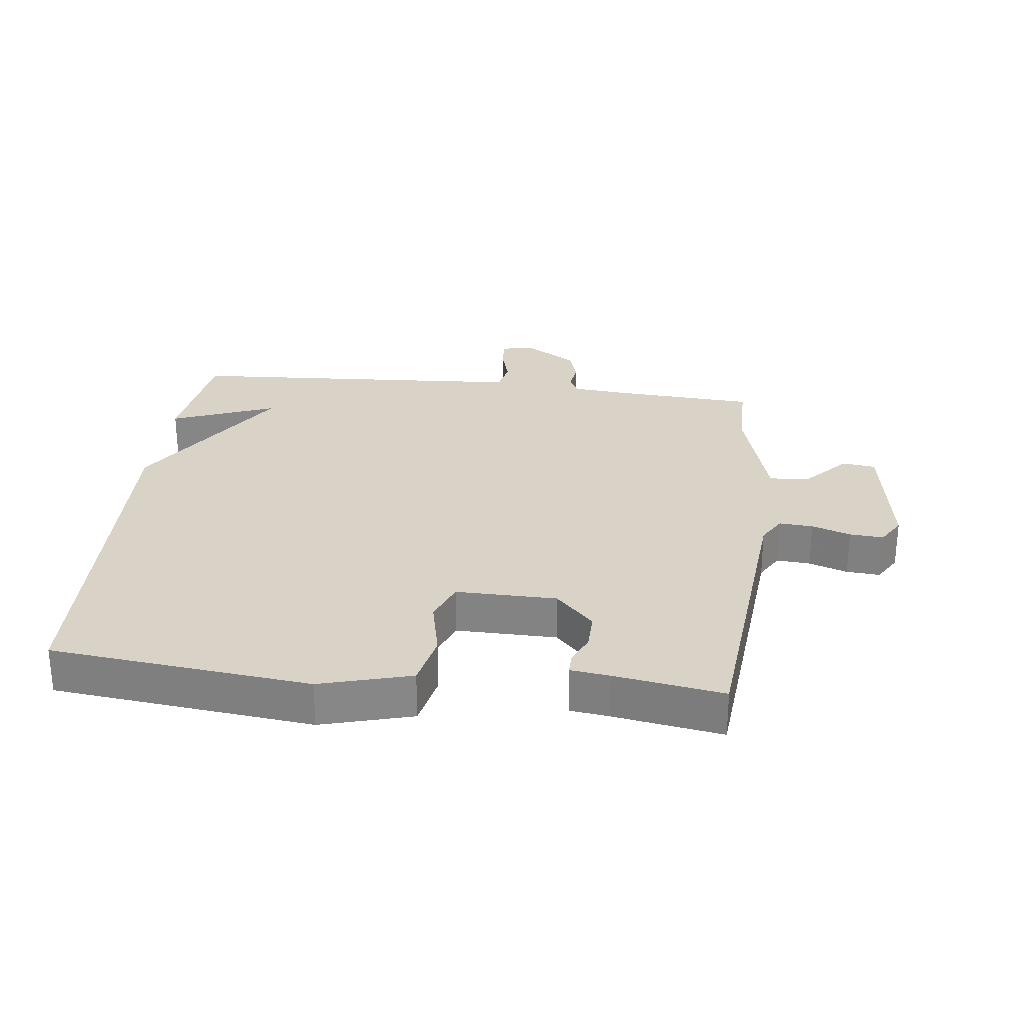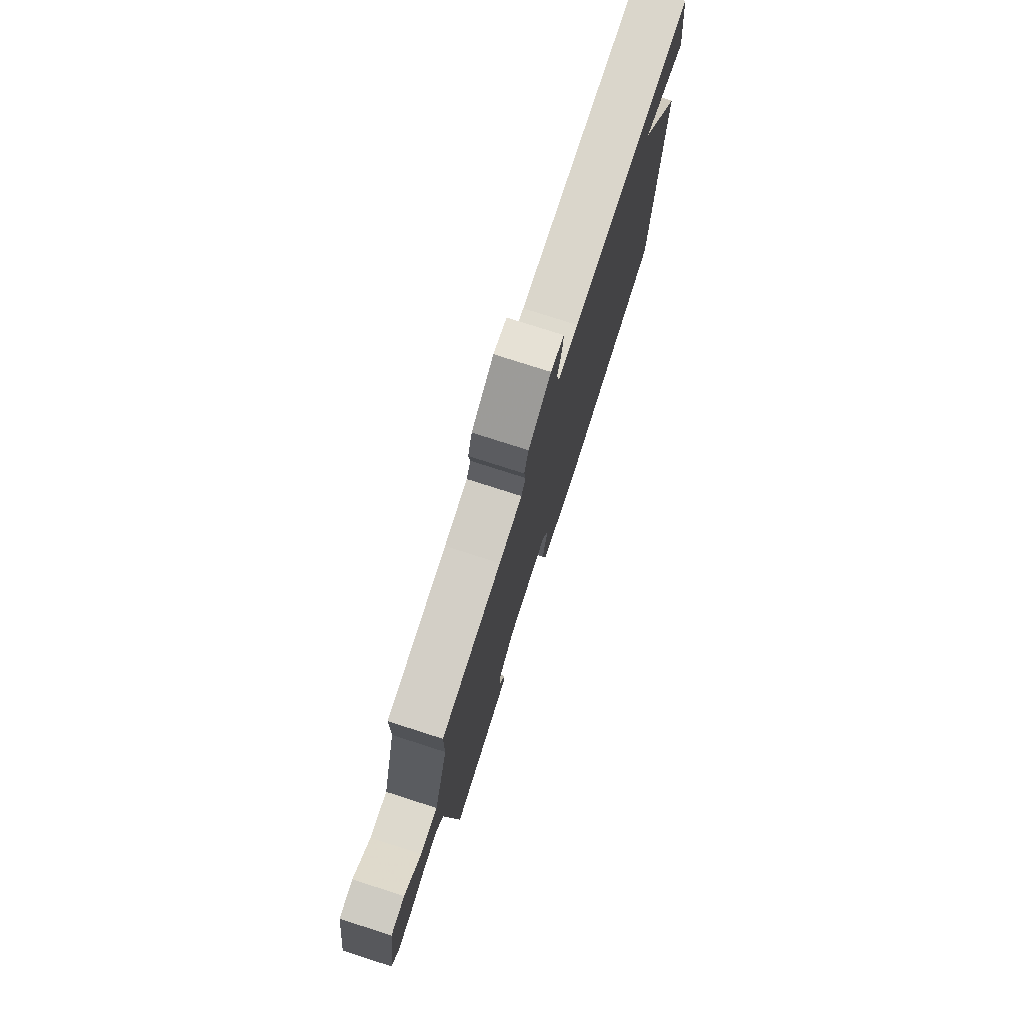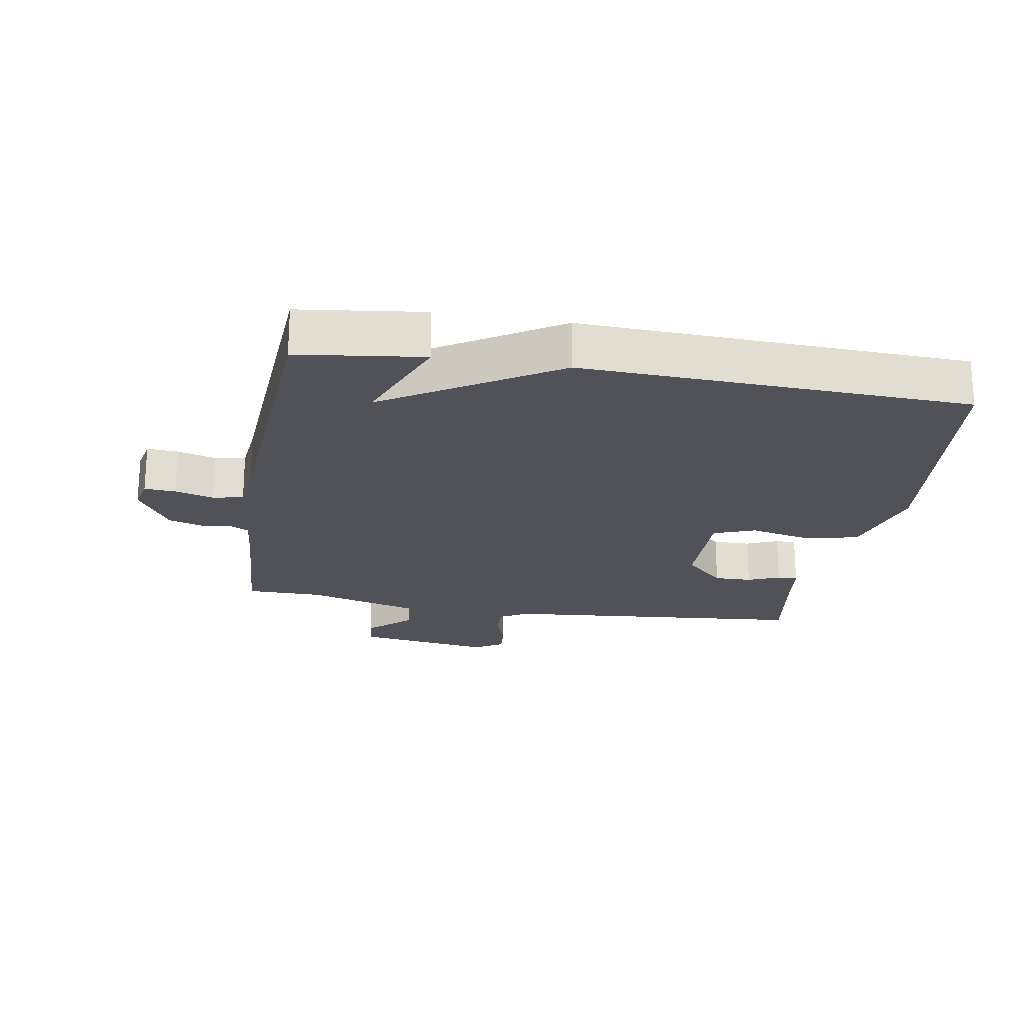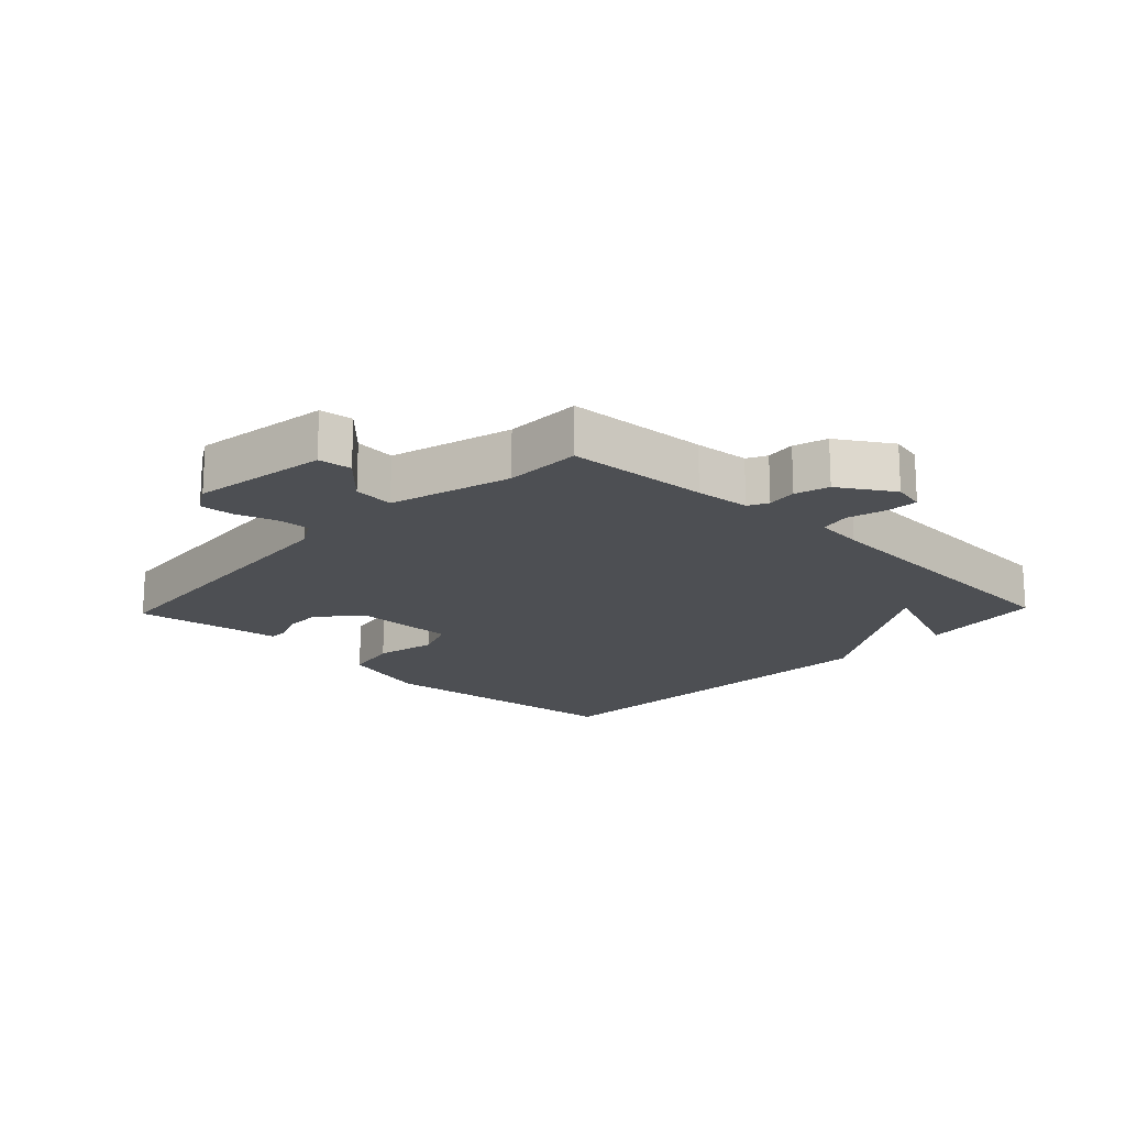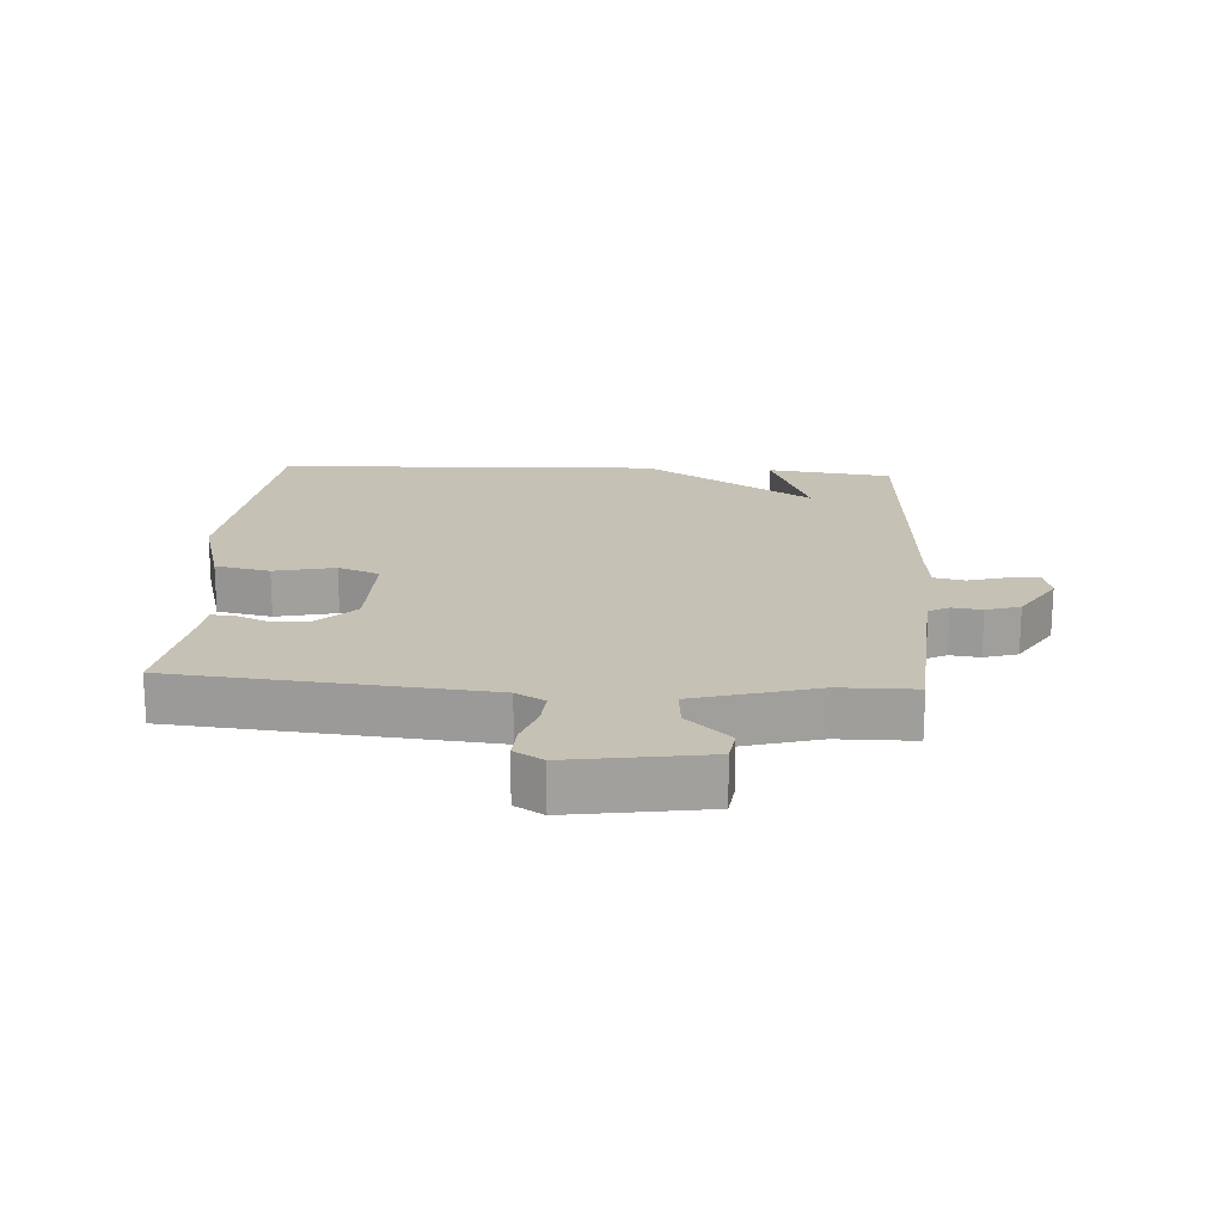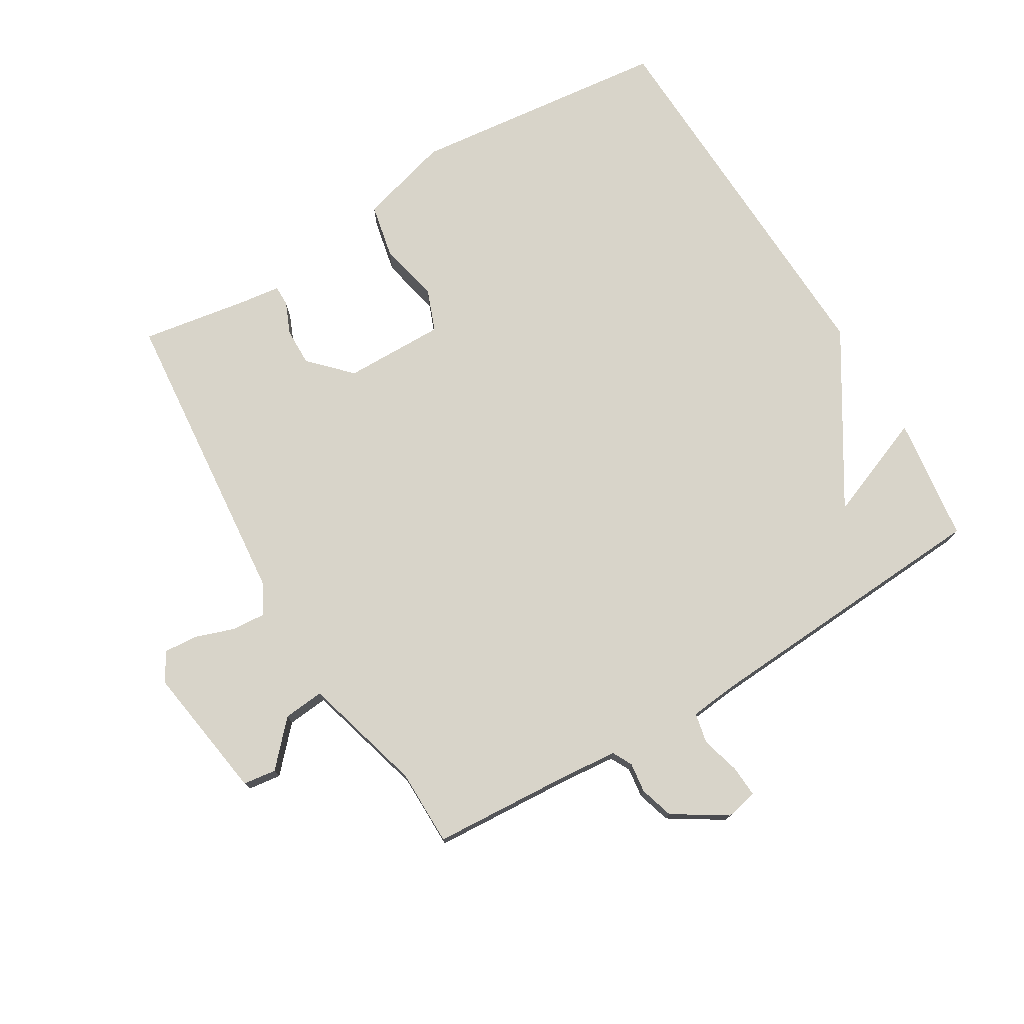
<metadata>
{"format":"obj","ext":"obj","renderer":"f3d","projection":"perspective","resolution":1024,"background":"white","views":[{"elev":27.8,"azim":-173.2,"up":"+Y"},{"elev":77.4,"azim":-72.2,"up":"+Z"},{"elev":-21.6,"azim":80.4,"up":"+Y"},{"elev":-17.8,"azim":-43.7,"up":"+Y"},{"elev":18.8,"azim":-86.5,"up":"+Y"},{"elev":75.7,"azim":-30.9,"up":"+Y"}]}
</metadata>
<code>
v -0.5 0.07 0.5
v -0.277 0.07 0.514
v -0.191 0.07 0.522
v -0.175 0.07 0.553
v -0.181 0.07 0.6
v -0.165 0.07 0.653
v -0.081 0.07 0.706
v -0.031 0.07 0.695
v -0.034 0.07 0.646
v -0.051 0.07 0.585
v -0.041 0.07 0.537
v 0.035 0.07 0.529
v 0.5 0.07 0.5
v 0.525 0.07 0.304
v 0.361 0.07 0.369
v 0.525 0.07 0.104
v 0.5 0.07 -0.5
v 0.093 0.07 -0.545
v -0.05 0.07 -0.505
v -0.068 0.07 -0.419
v -0.047 0.07 -0.324
v -0.072 0.07 -0.259
v -0.23 0.07 -0.261
v -0.29 0.07 -0.323
v -0.289 0.07 -0.382
v -0.268 0.07 -0.432
v -0.268 0.07 -0.464
v -0.329 0.07 -0.472
v -0.5 0.07 -0.5
v -0.544 0.07 -0.018
v -0.57 0.07 0.027
v -0.623 0.07 0.023
v -0.684 0.07 0.002
v -0.737 0.07 -0.002
v -0.764 0.07 0.043
v -0.732 0.07 0.256
v -0.68 0.07 0.263
v -0.618 0.07 0.196
v -0.554 0.07 0.19
v -0.501 0.07 0.38
v -0.5 0 0.5
v -0.277 0 0.514
v -0.191 0 0.522
v -0.175 0 0.553
v -0.181 0 0.6
v -0.165 0 0.653
v -0.081 0 0.706
v -0.031 0 0.695
v -0.034 0 0.646
v -0.051 0 0.585
v -0.041 0 0.537
v 0.035 0 0.529
v 0.5 0 0.5
v 0.525 0 0.304
v 0.361 0 0.369
v 0.525 0 0.104
v 0.5 0 -0.5
v 0.093 0 -0.545
v -0.05 0 -0.505
v -0.068 0 -0.419
v -0.047 0 -0.324
v -0.072 0 -0.259
v -0.23 0 -0.261
v -0.29 0 -0.323
v -0.289 0 -0.382
v -0.268 0 -0.432
v -0.268 0 -0.464
v -0.329 0 -0.472
v -0.5 0 -0.5
v -0.544 0 -0.018
v -0.57 0 0.027
v -0.623 0 0.023
v -0.684 0 0.002
v -0.737 0 -0.002
v -0.764 0 0.043
v -0.732 0 0.256
v -0.68 0 0.263
v -0.618 0 0.196
v -0.554 0 0.19
v -0.501 0 0.38
f 36 37 38
f 35 36 38
f 34 35 38
f 33 34 38
f 32 33 38
f 31 32 38 39
f 30 31 39 40
f 28 29 30 40
f 25 26 27 28
f 28 40 1
f 25 28 1
f 24 25 1
f 19 20 21
f 18 19 21
f 17 18 21
f 16 17 21
f 15 16 21
f 15 21 22
f 12 13 14 15
f 15 22 23
f 12 15 23
f 11 12 23
f 8 9 10
f 7 8 10
f 6 7 10
f 5 6 10
f 4 5 10
f 11 23 24
f 10 11 24
f 4 10 24
f 3 4 24
f 24 1 2
f 2 3 24
f 78 77 76
f 78 76 75
f 78 75 74
f 78 74 73
f 78 73 72
f 79 78 72 71
f 80 79 71 70
f 80 70 69 68
f 68 67 66 65
f 41 80 68
f 41 68 65
f 41 65 64
f 61 60 59
f 61 59 58
f 61 58 57
f 61 57 56
f 61 56 55
f 62 61 55
f 55 54 53 52
f 63 62 55
f 63 55 52
f 63 52 51
f 50 49 48
f 50 48 47
f 50 47 46
f 50 46 45
f 50 45 44
f 64 63 51
f 64 51 50
f 64 50 44
f 64 44 43
f 42 41 64
f 64 43 42
f 1 41 42 2
f 2 42 43 3
f 3 43 44 4
f 4 44 45 5
f 5 45 46 6
f 6 46 47 7
f 7 47 48 8
f 8 48 49 9
f 9 49 50 10
f 10 50 51 11
f 11 51 52 12
f 12 52 53 13
f 13 53 54 14
f 14 54 55 15
f 15 55 56 16
f 16 56 57 17
f 17 57 58 18
f 18 58 59 19
f 19 59 60 20
f 20 60 61 21
f 21 61 62 22
f 22 62 63 23
f 23 63 64 24
f 24 64 65 25
f 25 65 66 26
f 26 66 67 27
f 27 67 68 28
f 28 68 69 29
f 29 69 70 30
f 30 70 71 31
f 31 71 72 32
f 32 72 73 33
f 33 73 74 34
f 34 74 75 35
f 35 75 76 36
f 36 76 77 37
f 37 77 78 38
f 38 78 79 39
f 39 79 80 40
f 40 80 41 1

</code>
